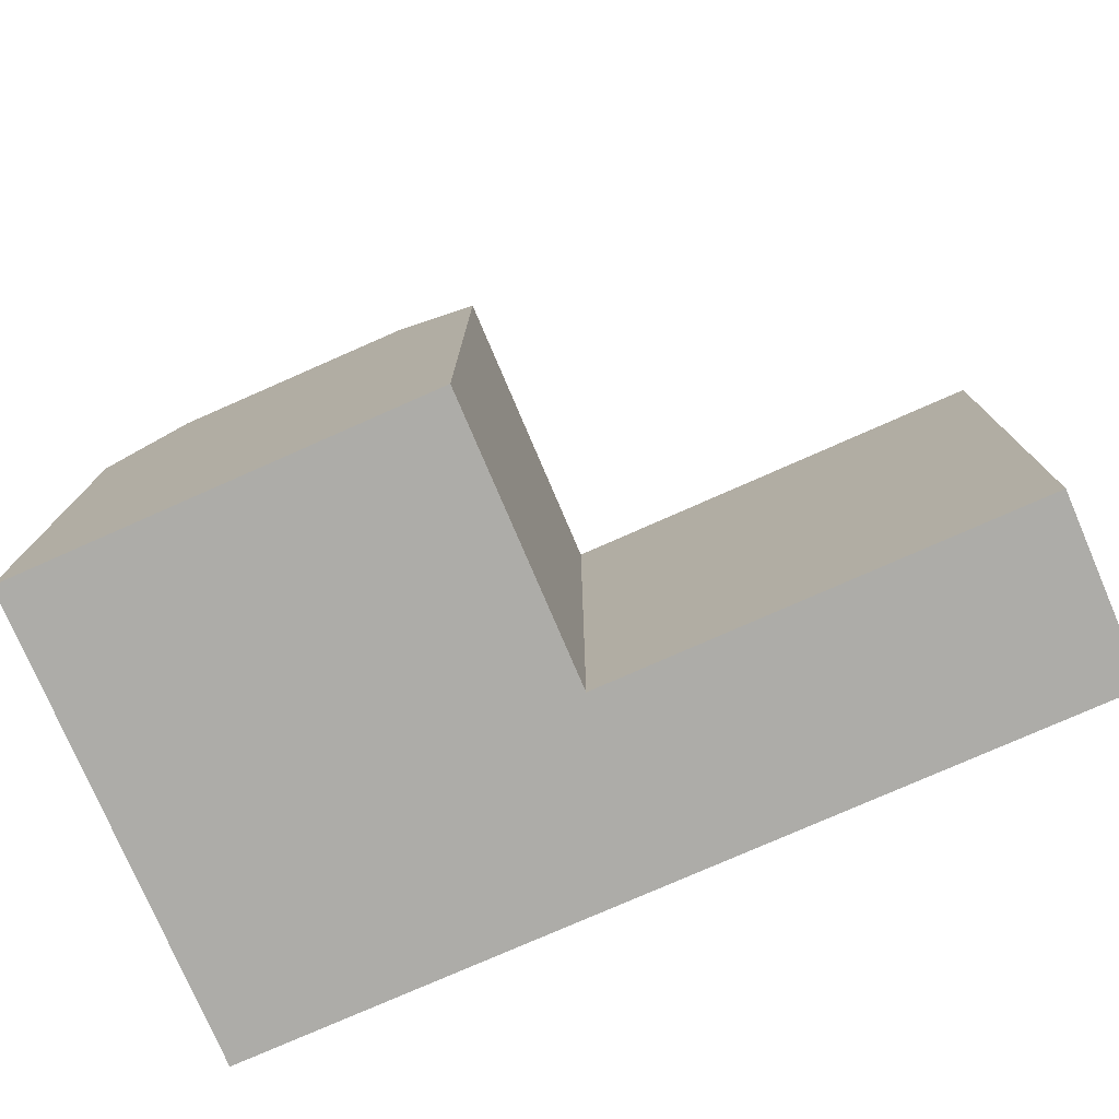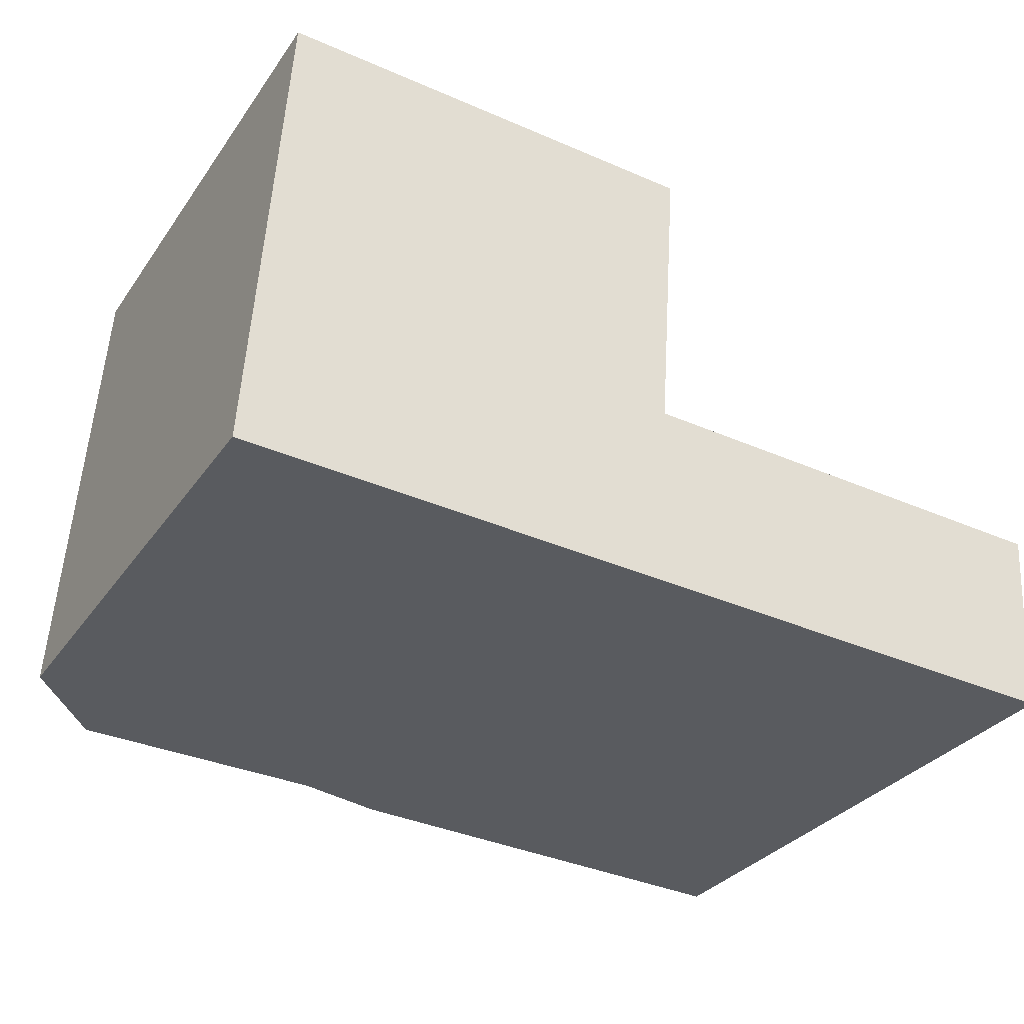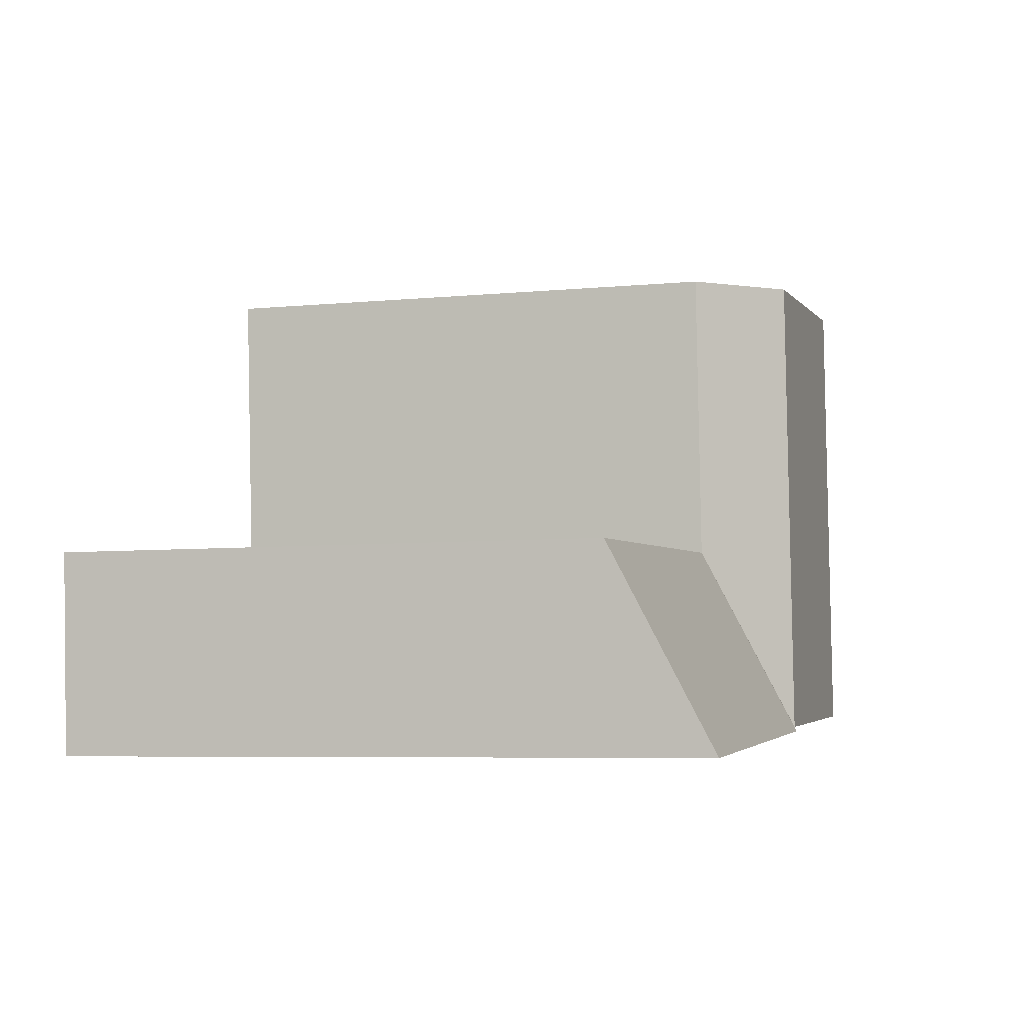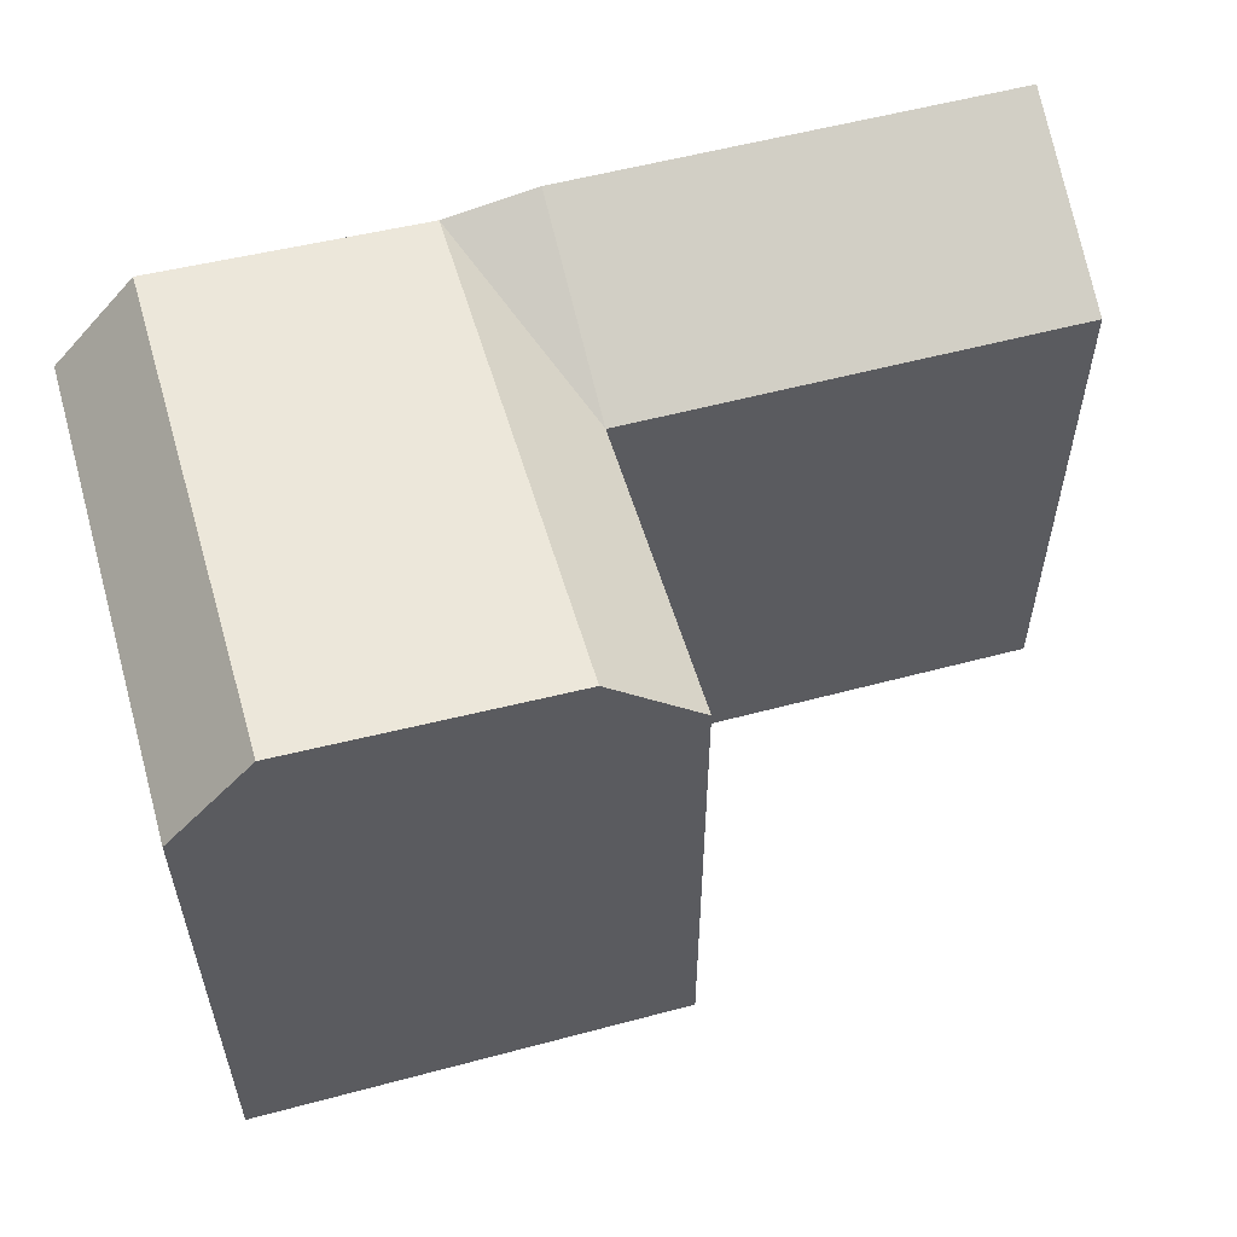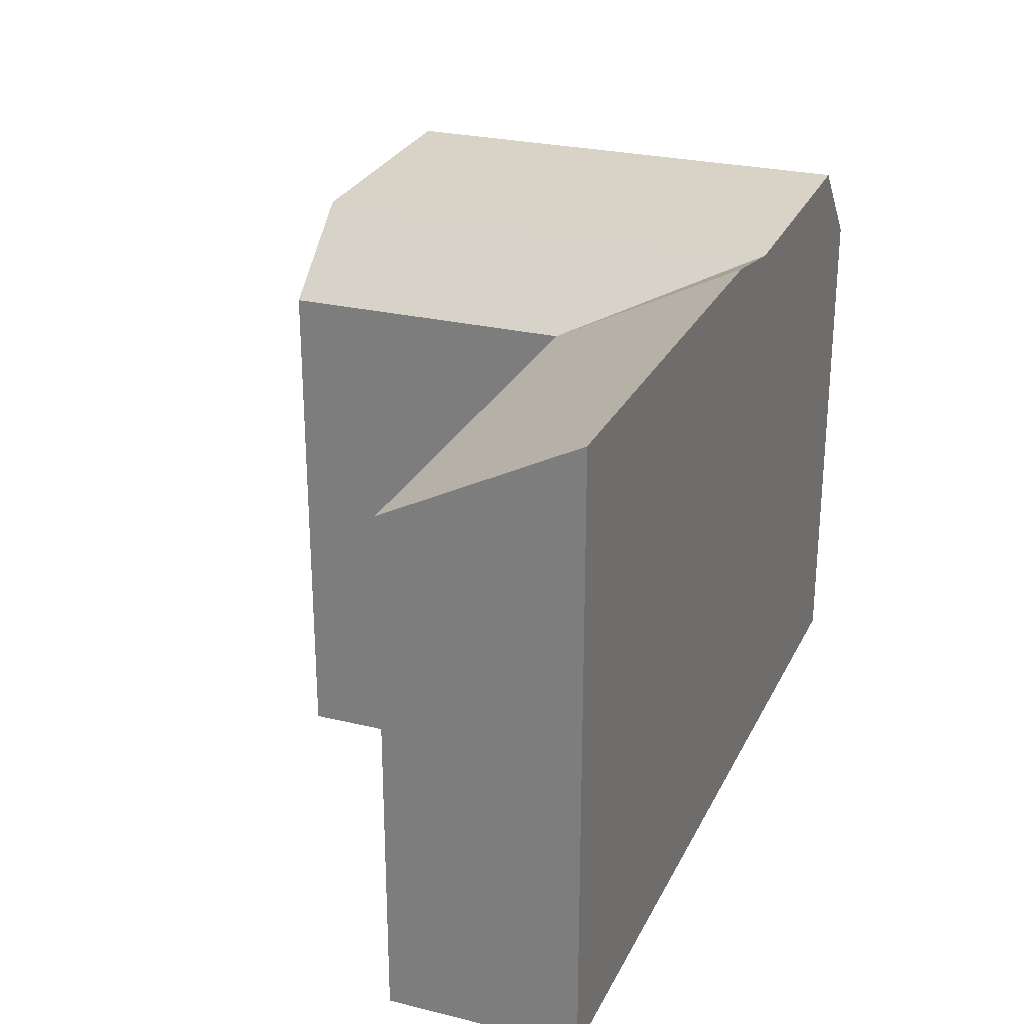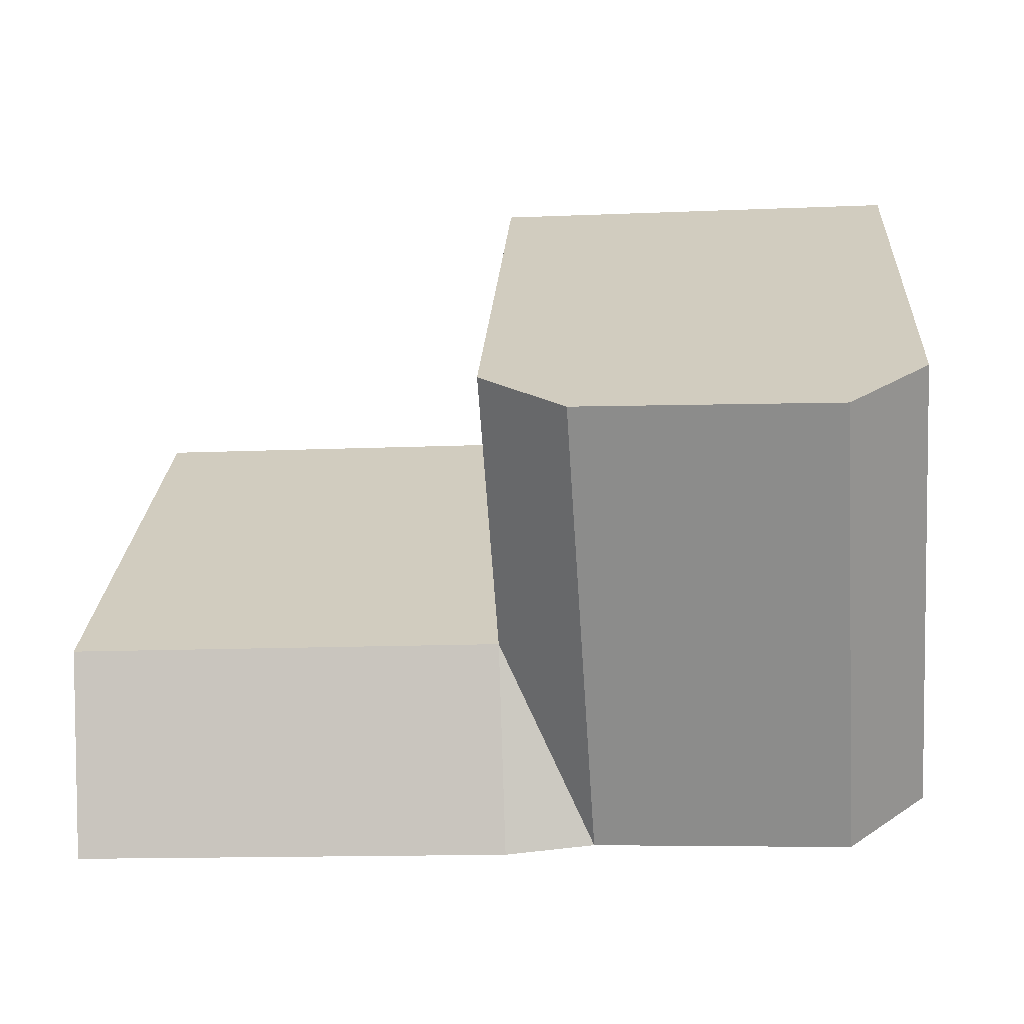
<metadata>
{"format":"obj","ext":"obj","renderer":"f3d","projection":"perspective","resolution":1024,"background":"white","views":[{"elev":-76.7,"azim":27.0,"up":"+Y"},{"elev":-31.1,"azim":-28.9,"up":"+Z"},{"elev":-6.1,"azim":106.2,"up":"+Z"},{"elev":56.4,"azim":-12.5,"up":"+Y"},{"elev":26.5,"azim":114.7,"up":"+Y"},{"elev":25.0,"azim":-176.4,"up":"+Z"}]}
</metadata>
<code>
v  0.0003403 15.96 -0.0005056
v  2.9 18.71 5.691
v  2.496 18.71 -0.1361
v  0.4042 15.96 5.827
v  3.519 18.71 14.62
v  1.023 15.96 14.76
v  10.82 18.46 5.261
v  10.42 18.46 -0.5661
v  11.44 18.46 14.19
v  13.57 15.96 5.112
v  14.19 15.96 14.04
v  26.74 18.94 -1.452
v  13.16 18.94 -0.7151
v  27.12 15.96 4.376
v  11.44 -8.691e-16 14.19
v  13.57 -3.131e-16 5.113
v  14.19 -8.6e-16 14.04
v  3.519 -8.955e-16 14.62
v  13.16 4.375e-17 -0.7145
v  10.42 3.463e-17 -0.5655
v  1.023 -9.038e-16 14.76
v  2.496 8.296e-18 -0.1355
v  0.4038 -3.568e-16 5.827
v  0 0 0
v  26.74 8.889e-17 -1.452
v  27.12 -2.68e-16 4.377
g defaultobject
f 1 2 3
f 2 1 4
f 2 4 5
f 5 4 6
f 3 7 8
f 7 3 9
f 9 3 2
f 9 2 5
f 7 10 8
f 10 7 9
f 10 9 11
f 10 12 13
f 12 10 14
f 8 10 13
f 15 16 17
f 16 15 18
f 16 18 19
f 19 18 20
f 20 18 21
f 20 21 22
f 22 21 23
f 22 23 24
f 16 25 26
f 25 16 19
f 19 12 25
f 12 19 20
f 12 20 22
f 12 22 24
f 12 24 1
f 12 1 13
f 13 1 8
f 8 1 3
f 6 9 5
f 9 6 11
f 11 6 17
f 17 6 15
f 15 6 18
f 18 6 21
f 24 4 1
f 4 24 6
f 6 24 21
f 21 24 23
f 25 14 26
f 14 25 12
f 26 10 16
f 10 26 14
f 16 11 17
f 11 16 10

</code>
